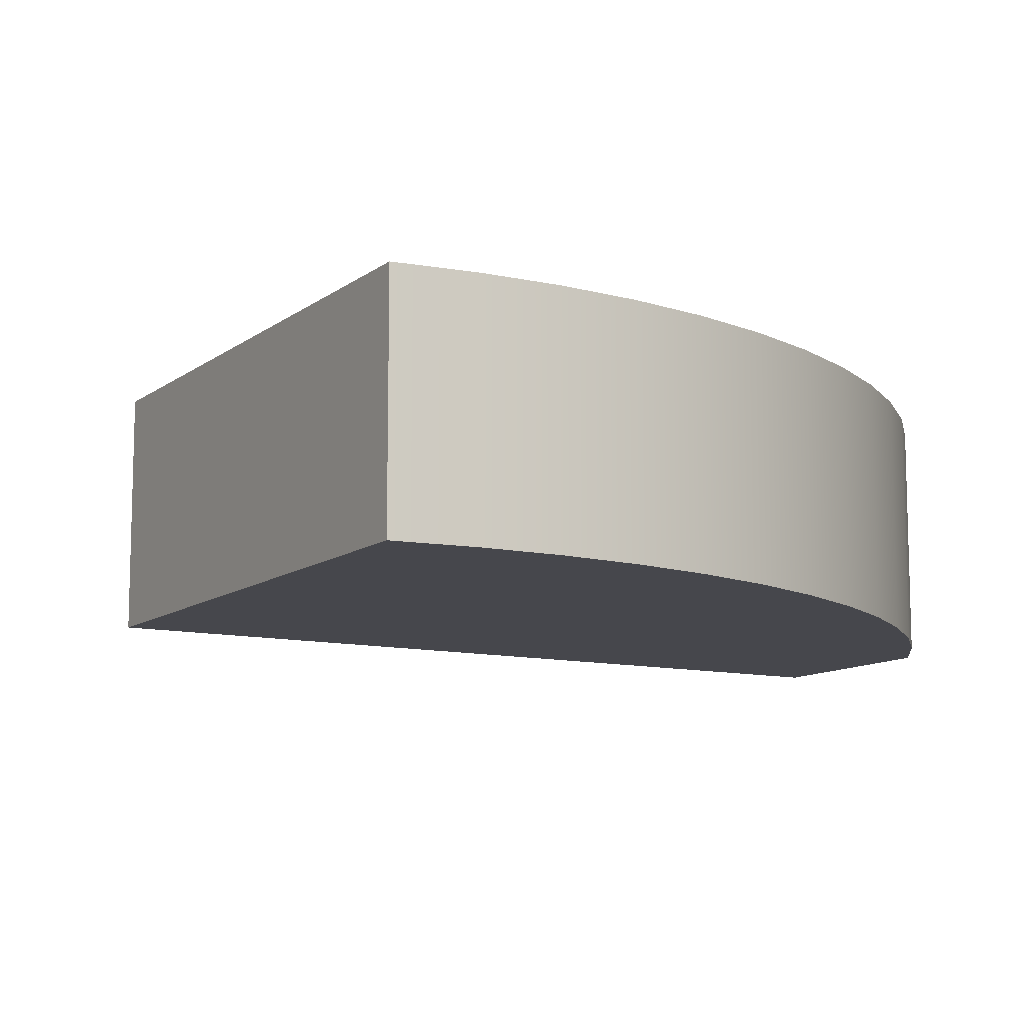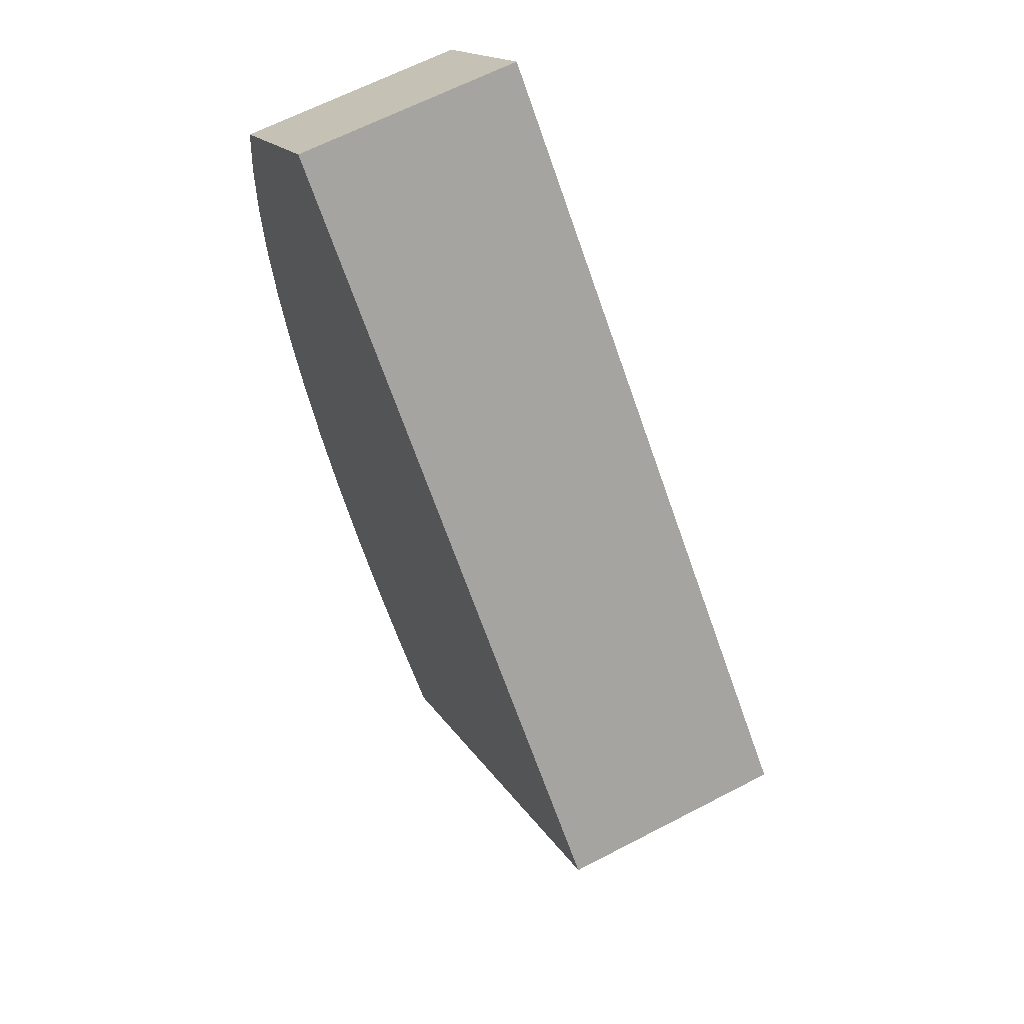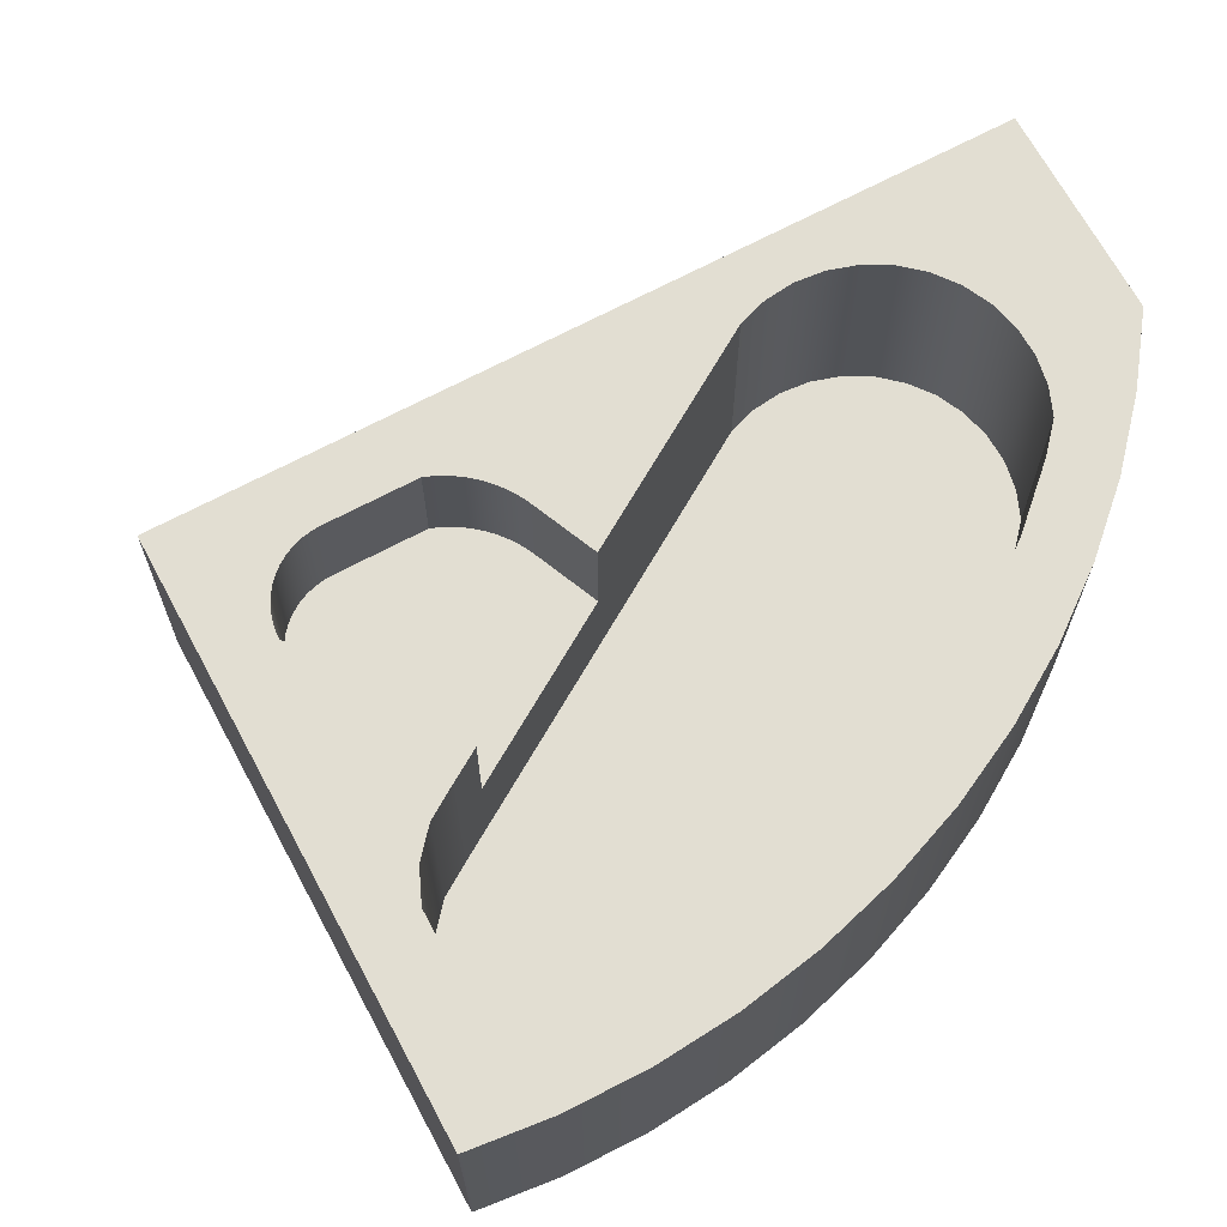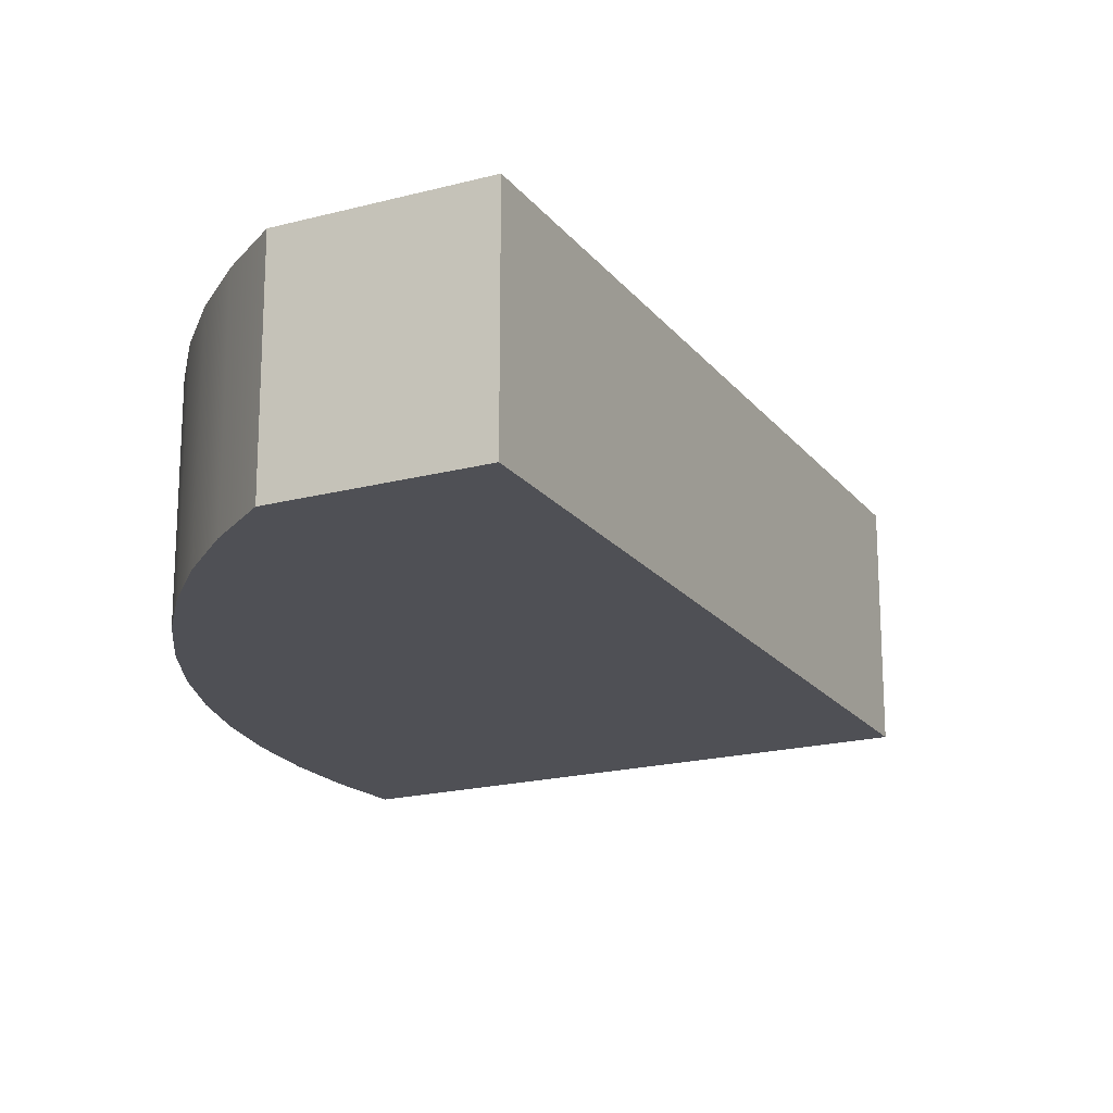
<metadata>
{"format":"obj","ext":"obj","renderer":"f3d","projection":"perspective","resolution":1024,"background":"white","views":[{"elev":-10.9,"azim":-165.0,"up":"+Y"},{"elev":63.8,"azim":62.2,"up":"+Z"},{"elev":67.9,"azim":-163.2,"up":"+Y"},{"elev":-19.4,"azim":-18.7,"up":"+Y"}]}
</metadata>
<code>
v -0.238 0.0693 -0.01054
v -0.2178 -0.1153 -0.07035
v -0.238 -0.1153 -0.01054
v -0.2178 0.0693 -0.07035
v -0.1336 -0.1153 0.4179
v -0.2523 0.0693 0.05092
v -0.1906 0.0693 0.002944
v -0.1921 -0.1153 -0.1279
v -0.2523 -0.1153 0.05092
v -0.2038 0.0693 0.0598
v -0.1719 0.0693 -0.05239
v -0.1921 0.0693 -0.1279
v -0.1609 -0.1153 -0.1828
v -0.2607 -0.1153 0.1135
v -0.2607 0.0693 0.1135
v -0.2116 0.0693 0.1177
v -0.1906 -0.09481 0.002944
v -0.2038 -0.09481 0.0598
v -0.1246 -0.1153 -0.2344
v -0.2631 -0.1153 0.1765
v -0.2116 -0.09481 0.1177
v -0.1481 0.0693 -0.1057
v -0.1719 -0.09481 -0.05239
v -0.1609 0.0693 -0.1828
v -0.0835 -0.1153 -0.2824
v -0.2594 -0.1153 0.2395
v -0.2631 0.0693 0.1765
v -0.2138 0.0693 0.176
v -0.2138 -0.09481 0.176
v 0.002158 -0.09481 0.2125
v -0.02284 -0.09481 0.2519
v -0.03803 -0.1153 -0.3261
v -0.1246 0.0693 -0.2344
v -0.2497 -0.1153 0.3019
v -0.06164 -0.09481 0.2779
v -0.1192 0.0693 -0.1564
v -0.1481 -0.09481 -0.1057
v -0.008284 -0.09481 0.2335
v -0.04088 -0.09481 0.267
v 0.01142 -0.1153 -0.3653
v -0.0835 0.0693 -0.2824
v -0.09856 0.0693 -0.2083
v -0.2497 0.0693 0.3019
v -0.2594 0.0693 0.2395
v -0.2121 0.0693 0.2052
v -0.06385 -0.09481 0.2785
v -0.1024 0.0693 -0.1803
v -0.1192 -0.09481 -0.1564
v -0.008284 0.0693 0.2335
v -0.02284 0.0693 0.2519
v -0.04088 0.0693 0.267
v 0.3305 -0.1153 -0.04623
v -0.03803 0.0693 -0.3261
v -0.06813 0.0693 -0.2551
v -0.08679 0.0693 -0.2339
v -0.1336 0.0693 0.4179
v -0.2031 0.0693 0.2268
v -0.2121 -0.09481 0.2052
v -0.06164 0.0693 0.2779
v -0.0842 -0.09481 0.2843
v -0.06385 0.0693 0.2785
v -0.1024 -0.09481 -0.1803
v 0.002158 0.0693 0.2125
v 0.3305 0.0693 -0.04623
v 0.01142 0.0693 -0.3653
v 0.01127 0.0693 -0.2765
v -0.04416 0.0693 -0.2699
v -0.09856 -0.09481 -0.2083
v -0.1898 0.0693 0.2462
v -0.1076 -0.09481 0.286
v -0.0842 0.0693 0.2843
v 0.09552 0.0693 0.04806
v 0.08504 -0.09481 -0.1471
v 0.03804 0.0693 -0.2675
v -0.01692 0.0693 -0.2773
v -0.01814 0.0693 -0.2769
v -0.06813 -0.09481 -0.2551
v -0.08679 -0.09481 -0.2339
v 0.2249 0.0693 -0.01089
v -0.1729 0.0693 0.2624
v -0.2031 -0.09481 0.2268
v -0.1309 -0.09481 0.2827
v -0.1076 0.0693 0.286
v 0.1015 0.0693 0.05021
v 0.04475 0.0693 0.02772
v 0.04475 -0.01276 0.02772
v -0.04416 -0.09481 -0.2699
v 0.12 0.0693 0.05412
v 0.04333 0.0693 -0.2638
v 0.03804 -0.09481 -0.2675
v 0.01127 -0.09481 -0.2765
v 0.2291 0.0693 -0.01721
v 0.2199 0.0693 -0.005183
v -0.1529 0.0693 0.2748
v -0.1898 -0.09481 0.2462
v -0.1529 -0.09481 0.2748
v 0.1076 0.0693 0.05194
v 0.09552 -0.01276 0.04806
v 0.07875 -0.01276 -0.1198
v -0.01814 -0.09481 -0.2769
v 0.1263 0.0693 0.05455
v 0.1137 0.0693 0.05324
v 0.2199 0.0693 -0.08727
v 0.04333 -0.09481 -0.2638
v -0.01692 -0.09481 -0.2773
v 0.2324 0.0693 -0.02401
v 0.2291 -0.01276 -0.01721
v 0.2249 -0.01276 -0.01089
v 0.1692 0.0693 0.04545
v -0.1309 0.0693 0.2827
v -0.1729 -0.09481 0.2624
v 0.1015 -0.01276 0.05021
v 0.08504 0.0693 -0.1471
v 0.1692 -0.01276 0.04545
v 0.1327 0.0693 0.05454
v 0.12 -0.01276 0.05412
v 0.1137 -0.01276 0.05324
v 0.2249 0.0693 -0.08156
v 0.07877 0.0693 -0.2284
v 0.07877 -0.09481 -0.2284
v 0.08875 -0.09481 -0.2028
v 0.091 -0.09481 -0.1747
v 0.2349 0.0693 -0.0312
v 0.2324 -0.01276 -0.02401
v 0.2199 -0.01276 -0.005183
v 0.1635 0.0693 0.04801
v 0.1076 -0.01276 0.05194
v 0.07875 0.0693 -0.1198
v 0.1635 -0.01276 0.04801
v 0.139 0.0693 0.0541
v 0.1327 -0.01276 0.05454
v 0.1263 -0.01276 0.05455
v 0.2291 0.0693 -0.07525
v 0.2249 -0.01276 -0.08156
v 0.08875 0.0693 -0.2028
v 0.2364 0.0693 -0.03865
v 0.2349 -0.01276 -0.0312
v 0.1575 0.0693 0.05017
v 0.2199 -0.01276 -0.08727
v 0.091 0.0693 -0.1747
v 0.1575 -0.01276 0.05017
v 0.1452 0.0693 0.05322
v 0.139 -0.01276 0.0541
v 0.2324 0.0693 -0.06844
v 0.2291 -0.01276 -0.07525
v 0.2369 0.0693 -0.04623
v 0.2364 -0.01276 -0.03865
v 0.1514 0.0693 0.05191
v 0.1514 -0.01276 0.05191
v 0.1452 -0.01276 0.05322
v 0.2349 0.0693 -0.06125
v 0.2324 -0.01276 -0.06844
v 0.2364 0.0693 -0.0538
v 0.2369 -0.01276 -0.04623
v 0.2349 -0.01276 -0.06125
v 0.2364 -0.01276 -0.0538
g mesh1_mesh1-geometry
f 1 2 3
f 2 1 4
f 3 2 1
f 4 1 2
f 2 5 3
f 3 5 2
f 3 6 1
f 1 6 3
f 7 4 1
f 1 4 7
f 4 8 2
f 2 8 4
f 8 5 2
f 2 5 8
f 3 5 9
f 9 5 3
f 6 3 9
f 9 3 6
f 10 1 6
f 6 1 10
f 11 4 7
f 7 4 11
f 7 1 10
f 10 1 7
f 8 4 12
f 12 4 8
f 13 5 8
f 8 5 13
f 9 5 14
f 14 5 9
f 9 15 6
f 6 15 9
f 10 6 16
f 16 6 10
f 11 12 4
f 4 12 11
f 17 11 7
f 7 11 17
f 18 7 10
f 10 7 18
f 12 13 8
f 8 13 12
f 19 5 13
f 13 5 19
f 14 5 20
f 20 5 14
f 15 9 14
f 14 9 15
f 16 6 15
f 15 6 16
f 21 10 16
f 16 10 21
f 22 12 11
f 11 12 22
f 11 17 23
f 23 17 11
f 7 18 17
f 17 18 7
f 10 21 18
f 18 21 10
f 13 12 24
f 24 12 13
f 25 5 19
f 19 5 25
f 24 19 13
f 13 19 24
f 20 5 26
f 26 5 20
f 27 14 20
f 20 14 27
f 14 27 15
f 15 27 14
f 16 15 28
f 28 15 16
f 16 29 21
f 21 29 16
f 22 24 12
f 12 24 22
f 23 22 11
f 11 22 23
f 30 23 17
f 17 23 30
f 30 17 18
f 18 17 30
f 31 18 21
f 21 18 31
f 32 5 25
f 25 5 32
f 33 25 19
f 19 25 33
f 19 24 33
f 33 24 19
f 26 5 34
f 34 5 26
f 26 27 20
f 20 27 26
f 28 15 27
f 27 15 28
f 29 16 28
f 28 16 29
f 35 21 29
f 29 21 35
f 36 24 22
f 22 24 36
f 22 23 37
f 37 23 22
f 30 37 23
f 23 37 30
f 30 18 38
f 38 18 30
f 38 18 31
f 31 18 38
f 31 21 39
f 39 21 31
f 40 5 32
f 32 5 40
f 41 32 25
f 25 32 41
f 25 33 41
f 41 33 25
f 42 33 24
f 24 33 42
f 5 43 34
f 34 43 5
f 34 44 26
f 26 44 34
f 27 26 44
f 44 26 27
f 28 27 45
f 45 27 28
f 45 29 28
f 28 29 45
f 39 21 35
f 35 21 39
f 35 29 46
f 46 29 35
f 47 24 36
f 36 24 47
f 37 36 22
f 22 36 37
f 30 48 37
f 37 48 30
f 49 30 38
f 38 30 49
f 50 38 31
f 31 38 50
f 51 31 39
f 39 31 51
f 5 40 52
f 52 40 5
f 53 40 32
f 32 40 53
f 32 41 53
f 53 41 32
f 54 41 33
f 33 41 54
f 55 33 42
f 42 33 55
f 42 24 47
f 47 24 42
f 43 5 56
f 56 5 43
f 44 34 43
f 43 34 44
f 56 27 44
f 44 27 56
f 45 27 57
f 57 27 45
f 29 45 58
f 58 45 29
f 59 39 35
f 35 39 59
f 46 29 60
f 60 29 46
f 61 35 46
f 46 35 61
f 48 47 36
f 36 47 48
f 36 37 48
f 48 37 36
f 30 62 48
f 48 62 30
f 30 49 63
f 63 49 30
f 38 50 49
f 49 50 38
f 31 51 50
f 50 51 31
f 39 59 51
f 51 59 39
f 40 64 52
f 52 64 40
f 64 5 52
f 52 5 64
f 40 53 65
f 65 53 40
f 66 53 41
f 41 53 66
f 67 41 54
f 54 41 67
f 54 33 55
f 55 33 54
f 68 55 42
f 42 55 68
f 62 42 47
f 47 42 62
f 5 64 56
f 56 64 5
f 56 44 43
f 43 44 56
f 56 69 27
f 27 69 56
f 57 27 69
f 69 27 57
f 57 58 45
f 45 58 57
f 70 29 58
f 58 29 70
f 35 61 59
f 59 61 35
f 60 29 70
f 70 29 60
f 71 46 60
f 60 46 71
f 46 71 61
f 61 71 46
f 47 48 62
f 62 48 47
f 30 68 62
f 62 68 30
f 49 72 63
f 63 72 49
f 63 73 30
f 30 73 63
f 56 49 50
f 50 49 56
f 56 50 51
f 51 50 56
f 56 51 59
f 59 51 56
f 64 40 65
f 65 40 64
f 53 64 65
f 65 64 53
f 74 53 66
f 66 53 74
f 66 41 75
f 75 41 66
f 76 41 67
f 67 41 76
f 77 67 54
f 54 67 77
f 78 54 55
f 55 54 78
f 55 68 78
f 78 68 55
f 42 62 68
f 68 62 42
f 64 79 56
f 56 79 64
f 56 80 69
f 69 80 56
f 69 81 57
f 57 81 69
f 58 57 81
f 81 57 58
f 70 58 82
f 82 58 70
f 56 59 61
f 61 59 56
f 83 60 70
f 70 60 83
f 60 83 71
f 71 83 60
f 56 61 71
f 71 61 56
f 30 78 68
f 68 78 30
f 49 84 72
f 72 84 49
f 63 72 85
f 85 72 63
f 73 63 86
f 86 63 73
f 73 87 30
f 30 87 73
f 56 88 49
f 49 88 56
f 64 53 89
f 89 53 64
f 89 53 74
f 74 53 89
f 66 90 74
f 74 90 66
f 75 41 76
f 76 41 75
f 75 91 66
f 66 91 75
f 87 76 67
f 67 76 87
f 67 77 87
f 87 77 67
f 54 78 77
f 77 78 54
f 79 64 92
f 92 64 79
f 56 79 93
f 93 79 56
f 56 94 80
f 80 94 56
f 80 95 69
f 69 95 80
f 81 69 95
f 95 69 81
f 96 58 81
f 81 58 96
f 82 58 96
f 96 58 82
f 82 83 70
f 70 83 82
f 56 71 83
f 83 71 56
f 30 77 78
f 78 77 30
f 49 97 84
f 84 97 49
f 84 98 72
f 72 98 84
f 72 86 85
f 85 86 72
f 86 63 85
f 85 63 86
f 99 73 86
f 86 73 99
f 73 100 87
f 87 100 73
f 30 87 77
f 77 87 30
f 56 101 88
f 88 101 56
f 49 88 102
f 102 88 49
f 103 64 89
f 89 64 103
f 74 104 89
f 89 104 74
f 90 66 91
f 91 66 90
f 104 74 90
f 90 74 104
f 100 75 76
f 76 75 100
f 91 75 105
f 105 75 91
f 76 87 100
f 100 87 76
f 92 64 106
f 106 64 92
f 107 79 92
f 92 79 107
f 108 93 79
f 79 93 108
f 56 93 109
f 109 93 56
f 56 110 94
f 94 110 56
f 94 111 80
f 80 111 94
f 95 80 111
f 111 80 95
f 111 81 95
f 95 81 111
f 96 81 111
f 111 81 96
f 96 110 82
f 82 110 96
f 83 82 110
f 110 82 83
f 56 83 110
f 110 83 56
f 49 102 97
f 97 102 49
f 97 112 84
f 84 112 97
f 98 84 112
f 112 84 98
f 86 72 98
f 98 72 86
f 73 99 113
f 113 99 73
f 114 99 86
f 86 99 114
f 73 105 100
f 100 105 73
f 56 115 101
f 101 115 56
f 101 116 88
f 88 116 101
f 88 117 102
f 102 117 88
f 118 64 103
f 103 64 118
f 103 89 119
f 119 89 103
f 120 89 104
f 104 89 120
f 121 90 91
f 91 90 121
f 90 120 104
f 104 120 90
f 75 100 105
f 105 100 75
f 122 91 105
f 105 91 122
f 106 64 123
f 123 64 106
f 124 92 106
f 106 92 124
f 79 107 108
f 108 107 79
f 92 124 107
f 107 124 92
f 93 108 125
f 125 108 93
f 125 109 93
f 93 109 125
f 56 109 126
f 126 109 56
f 110 96 94
f 94 96 110
f 111 94 96
f 96 94 111
f 102 127 97
f 97 127 102
f 112 97 127
f 127 97 112
f 112 86 98
f 98 86 112
f 113 99 128
f 128 99 113
f 113 122 73
f 73 122 113
f 125 99 114
f 114 99 125
f 114 86 129
f 129 86 114
f 122 105 73
f 73 105 122
f 56 130 115
f 115 130 56
f 131 101 115
f 115 101 131
f 116 101 132
f 132 101 116
f 117 88 116
f 116 88 117
f 127 102 117
f 117 102 127
f 133 64 118
f 118 64 133
f 103 134 118
f 118 134 103
f 89 120 119
f 119 120 89
f 135 103 119
f 119 103 135
f 120 90 121
f 121 90 120
f 121 91 122
f 122 91 121
f 123 64 136
f 136 64 123
f 137 106 123
f 123 106 137
f 106 137 124
f 124 137 106
f 107 99 108
f 108 99 107
f 124 99 107
f 107 99 124
f 108 99 125
f 125 99 108
f 109 125 114
f 114 125 109
f 114 126 109
f 109 126 114
f 56 126 138
f 138 126 56
f 127 86 112
f 112 86 127
f 139 128 99
f 99 128 139
f 103 113 128
f 128 113 103
f 122 113 140
f 140 113 122
f 129 86 141
f 141 86 129
f 126 114 129
f 129 114 126
f 56 142 130
f 130 142 56
f 143 115 130
f 130 115 143
f 101 131 132
f 132 131 101
f 115 143 131
f 131 143 115
f 132 86 116
f 116 86 132
f 116 86 117
f 117 86 116
f 117 86 127
f 127 86 117
f 144 64 133
f 133 64 144
f 118 145 133
f 133 145 118
f 134 103 139
f 139 103 134
f 145 118 134
f 134 118 145
f 121 119 120
f 120 119 121
f 103 135 140
f 140 135 103
f 119 121 135
f 135 121 119
f 122 135 121
f 121 135 122
f 136 64 146
f 146 64 136
f 147 123 136
f 136 123 147
f 123 147 137
f 137 147 123
f 137 99 124
f 124 99 137
f 129 138 126
f 126 138 129
f 56 138 148
f 148 138 56
f 128 139 103
f 103 139 128
f 99 134 139
f 139 134 99
f 103 140 113
f 113 140 103
f 135 122 140
f 140 122 135
f 141 86 149
f 149 86 141
f 138 129 141
f 141 129 138
f 56 148 142
f 142 148 56
f 150 130 142
f 142 130 150
f 130 150 143
f 143 150 130
f 131 86 132
f 132 86 131
f 143 86 131
f 131 86 143
f 151 64 144
f 144 64 151
f 133 152 144
f 144 152 133
f 152 133 145
f 145 133 152
f 134 99 145
f 145 99 134
f 146 64 153
f 153 64 146
f 154 136 146
f 146 136 154
f 136 154 147
f 147 154 136
f 147 99 137
f 137 99 147
f 141 148 138
f 138 148 141
f 149 86 150
f 150 86 149
f 148 141 149
f 149 141 148
f 149 142 148
f 148 142 149
f 142 149 150
f 150 149 142
f 150 86 143
f 143 86 150
f 153 64 151
f 151 64 153
f 144 155 151
f 151 155 144
f 155 144 152
f 152 144 155
f 145 99 152
f 152 99 145
f 153 154 146
f 146 154 153
f 154 99 147
f 147 99 154
f 151 156 153
f 153 156 151
f 156 151 155
f 155 151 156
f 152 99 155
f 155 99 152
f 154 153 156
f 156 153 154
f 156 99 154
f 154 99 156
f 155 99 156
f 156 99 155
g mesh2_mesh2-geometry
l 6 15
l 1 6
l 15 27
l 4 1
l 27 44
l 12 4
l 44 43
l 24 12
l 56 43
l 43 34
l 33 24
l 56 64
l 56 5
l 26 34
l 5 34
l 41 33
l 64 65
l 64 52
l 5 52
l 20 26
l 53 41
l 65 53
l 65 40
l 52 40
l 14 20
l 40 32
l 9 14
l 32 25
l 3 9
l 25 19
l 2 3
l 19 13
l 8 2
l 13 8
g mesh3_mesh3-geometry
l 7 10
l 11 7
l 10 16
l 22 11
l 16 28
l 36 22
l 28 45
l 47 36
l 45 57
l 42 47
l 47 62
l 57 69
l 55 42
l 62 48
l 68 62
l 69 80
l 54 55
l 48 37
l 78 68
l 80 94
l 67 54
l 37 23
l 77 78
l 94 110
l 76 67
l 23 17
l 87 77
l 110 83
l 75 76
l 17 18
l 100 87
l 83 71
l 66 75
l 18 21
l 105 100
l 71 61
l 74 66
l 21 29
l 91 105
l 61 59
l 89 74
l 29 58
l 90 91
l 59 51
l 119 89
l 58 81
l 104 90
l 51 50
l 135 119
l 81 95
l 120 104
l 50 49
l 140 135
l 95 111
l 121 120
l 49 63
l 113 140
l 111 96
l 122 121
l 85 63
l 113 128
l 96 82
l 73 122
l 85 86
l 128 99
l 82 70
l 73 30
l 98 86
l 139 99
l 70 60
l 38 30
l 98 112
l 134 139
l 60 46
l 31 38
l 112 127
l 145 134
l 46 35
l 39 31
l 127 117
l 152 145
l 35 39
l 117 116
l 155 152
l 116 132
l 156 155
l 132 131
l 154 156
l 131 143
l 147 154
l 143 150
l 137 147
l 150 149
l 124 137
l 149 141
l 107 124
l 141 129
l 108 107
l 129 114
l 125 108
l 114 125

</code>
